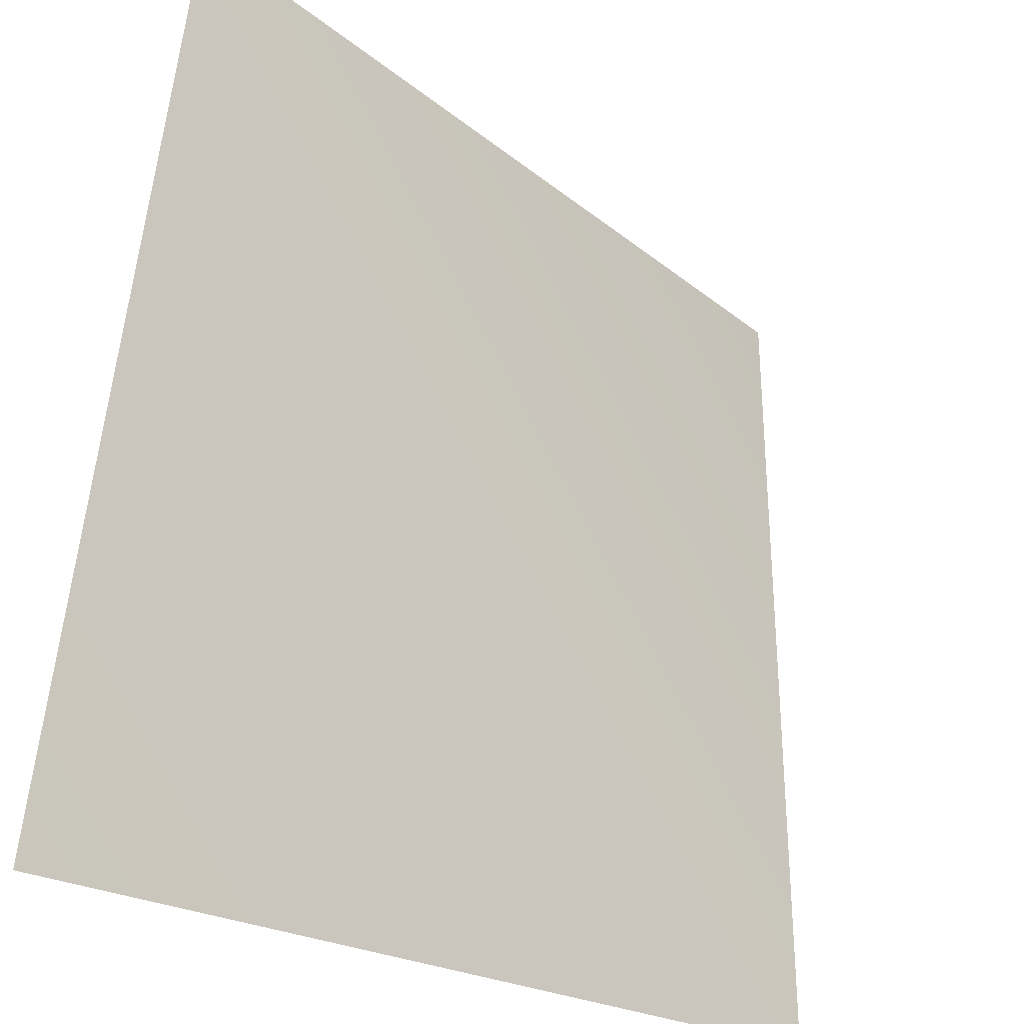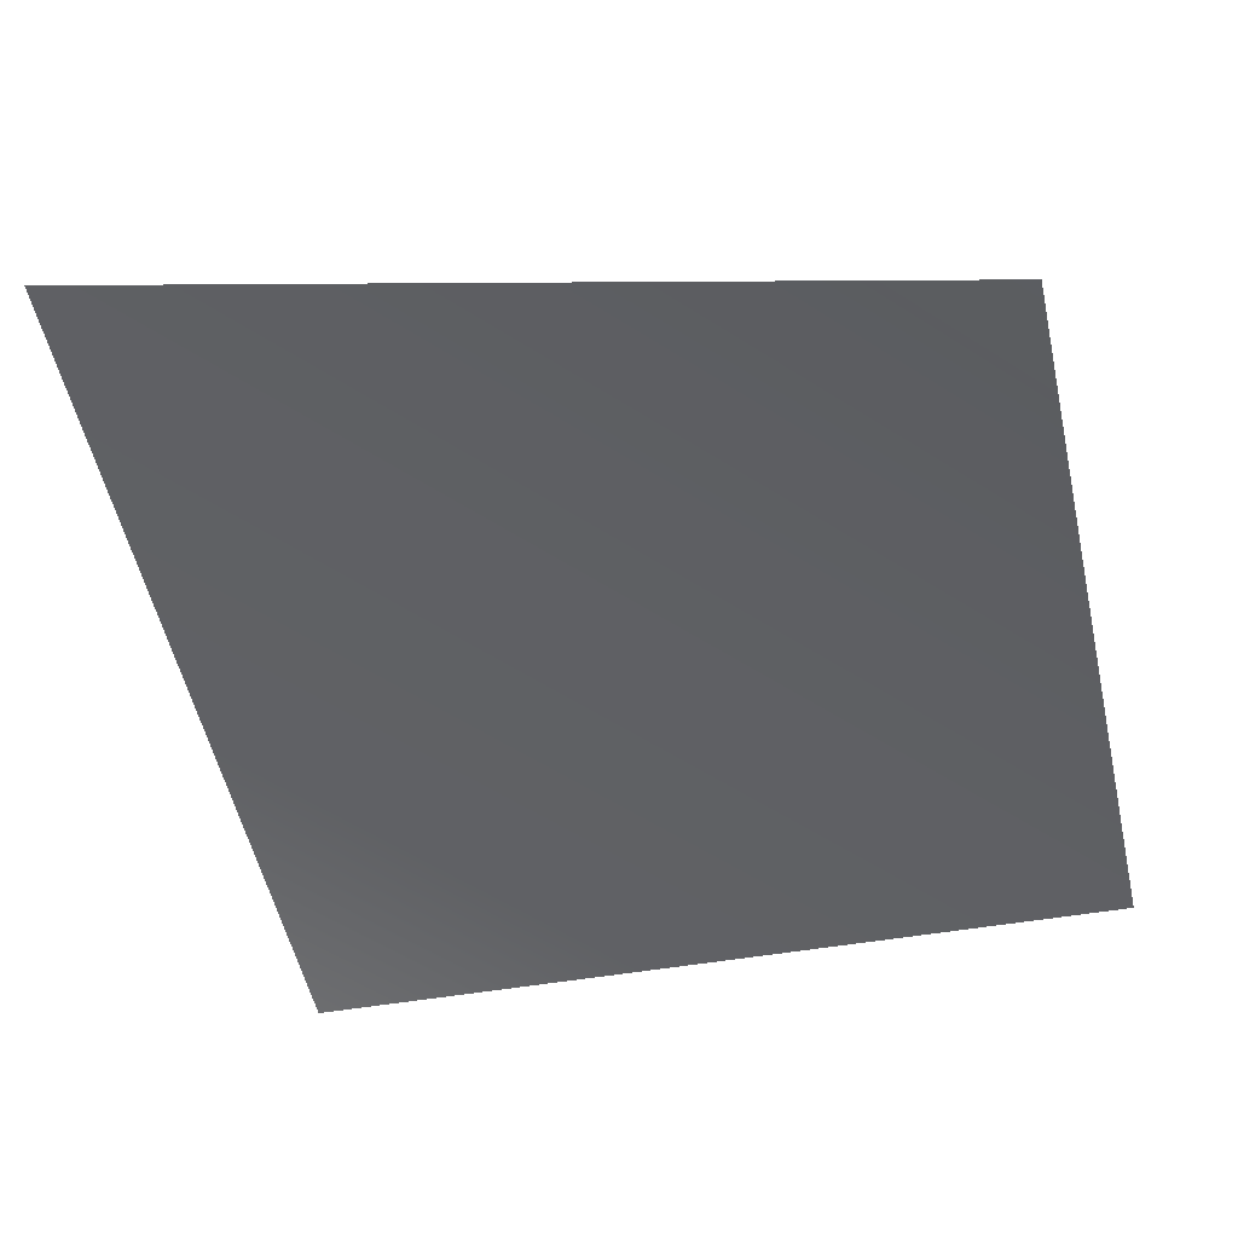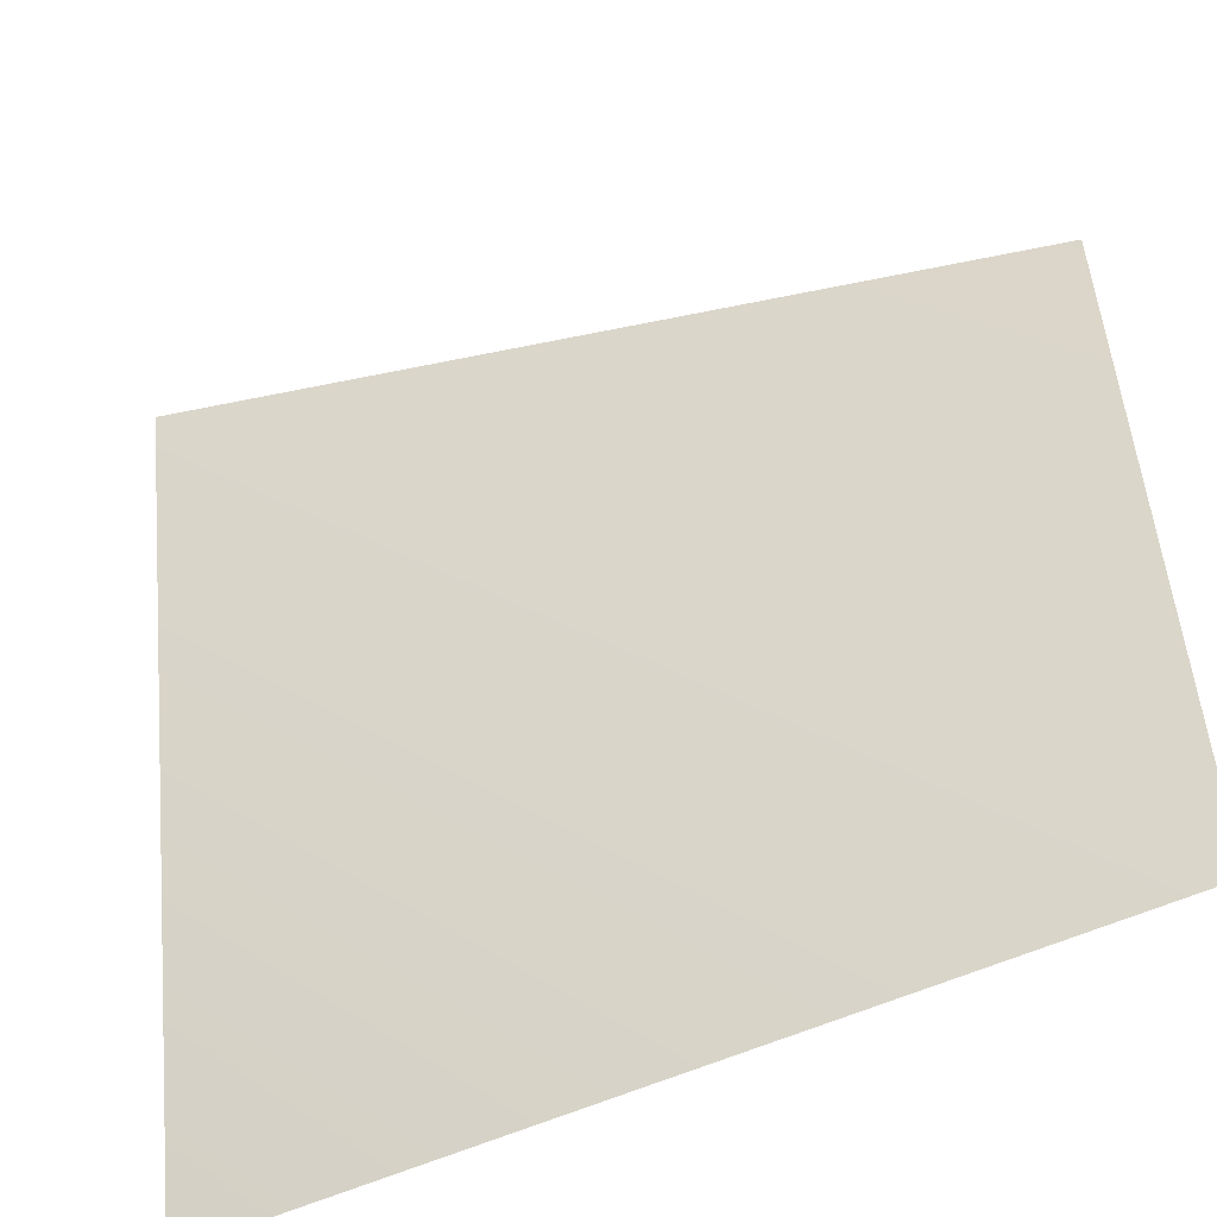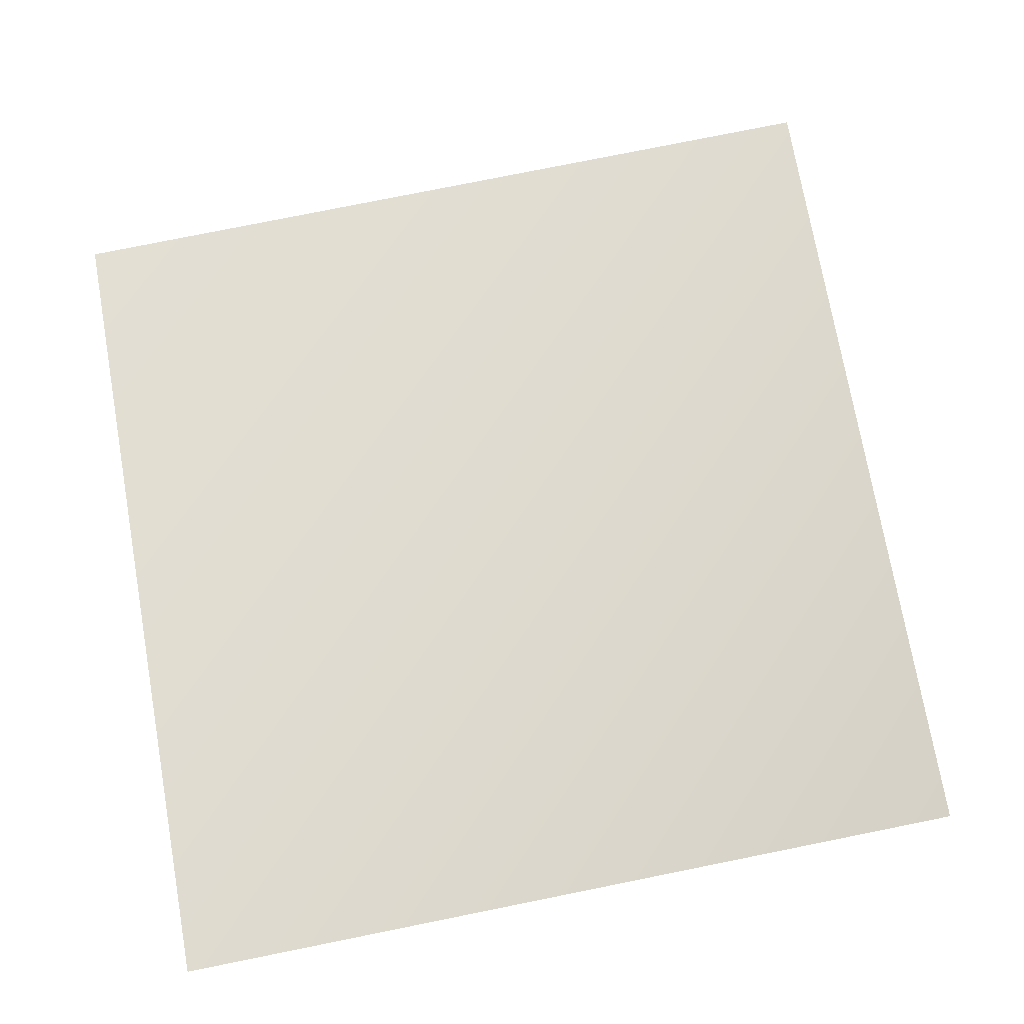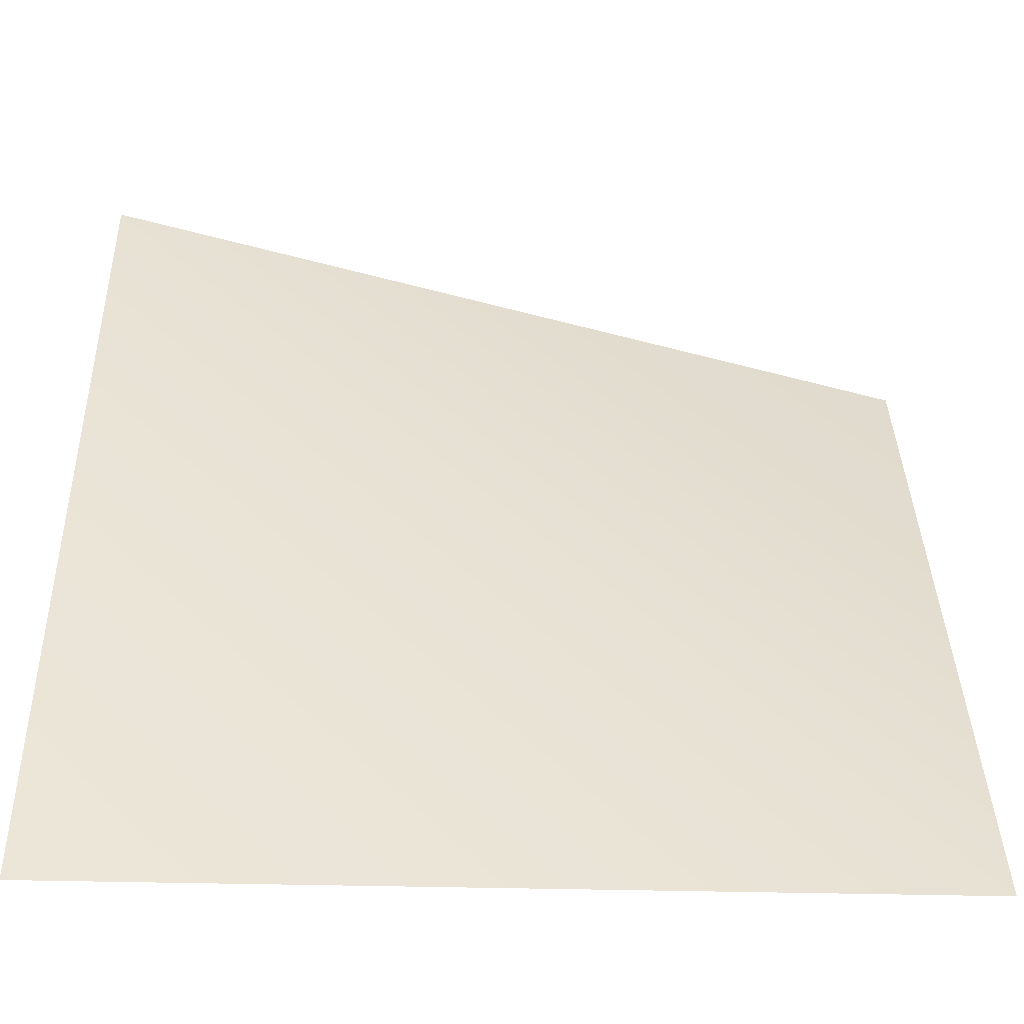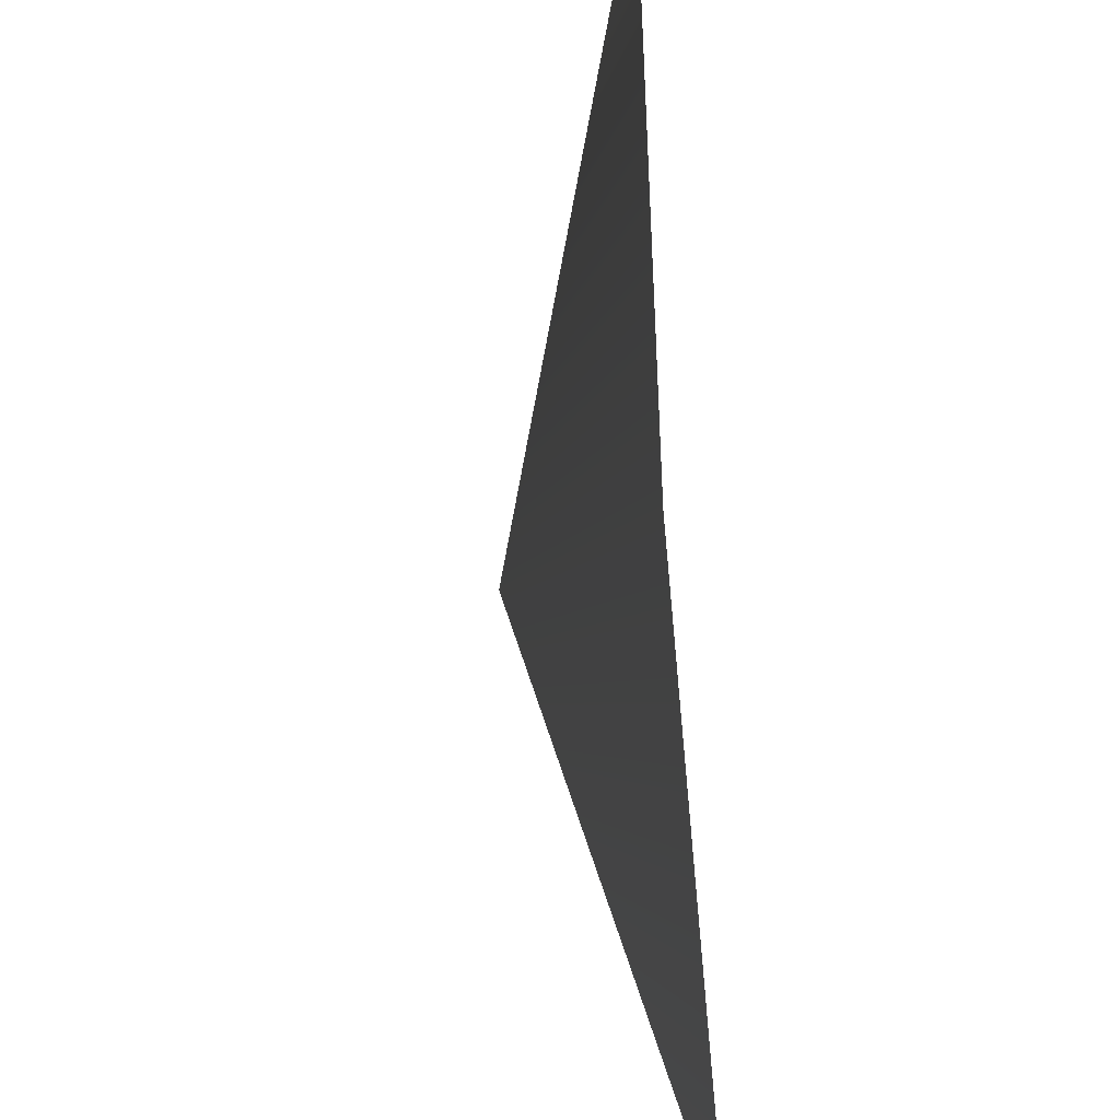
<metadata>
{"format":"obj","ext":"obj","renderer":"f3d","projection":"perspective","resolution":1024,"background":"white","views":[{"elev":-29.3,"azim":144.8,"up":"+Z"},{"elev":-40.8,"azim":103.3,"up":"+Y"},{"elev":-52.8,"azim":-153.3,"up":"+Z"},{"elev":79.6,"azim":78.7,"up":"+Y"},{"elev":-58.2,"azim":178.8,"up":"+Z"},{"elev":-47.6,"azim":-84.8,"up":"+Z"}]}
</metadata>
<code>
g default
v -300 400 -600
v -700 300 -600
v -300 300 -1000
v -700 300 -1000
g Roof_Corner_Outward_LP
f 1 4 2
f 4 1 3

</code>
